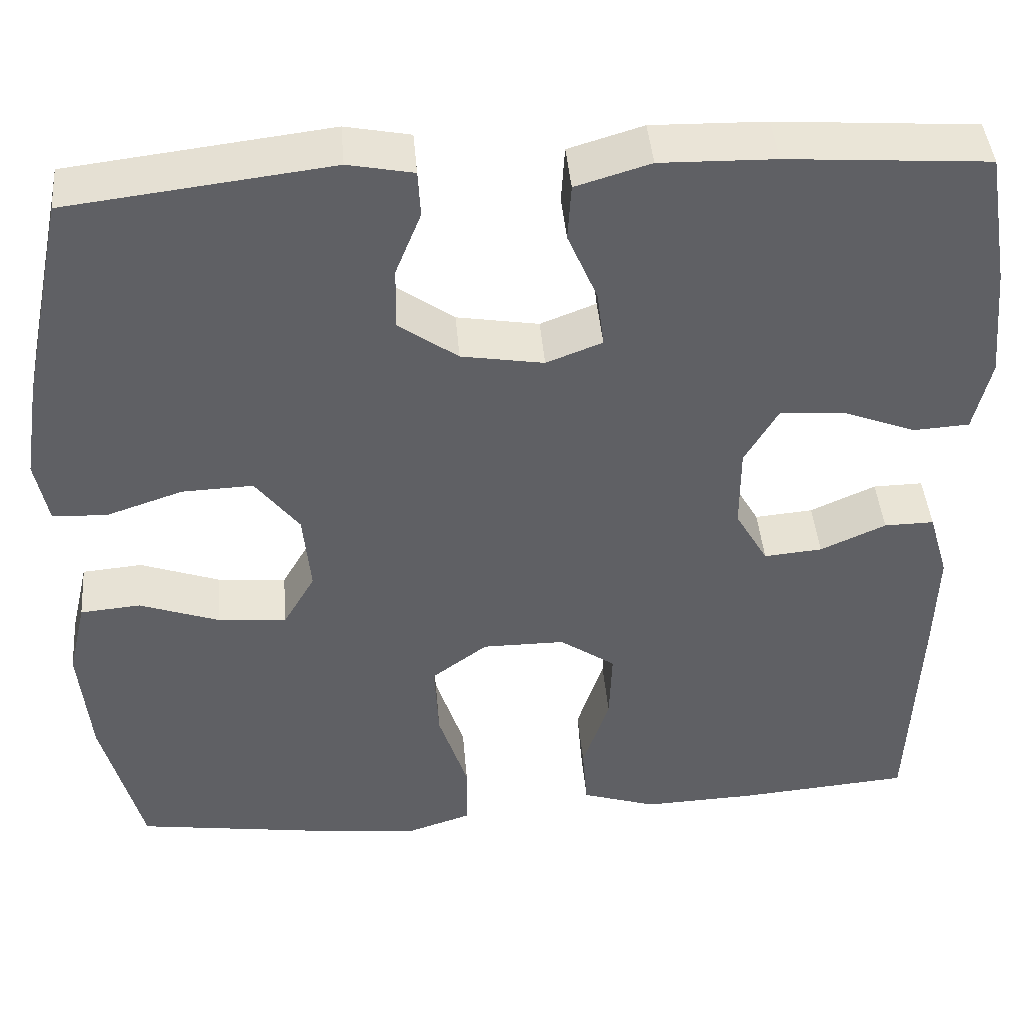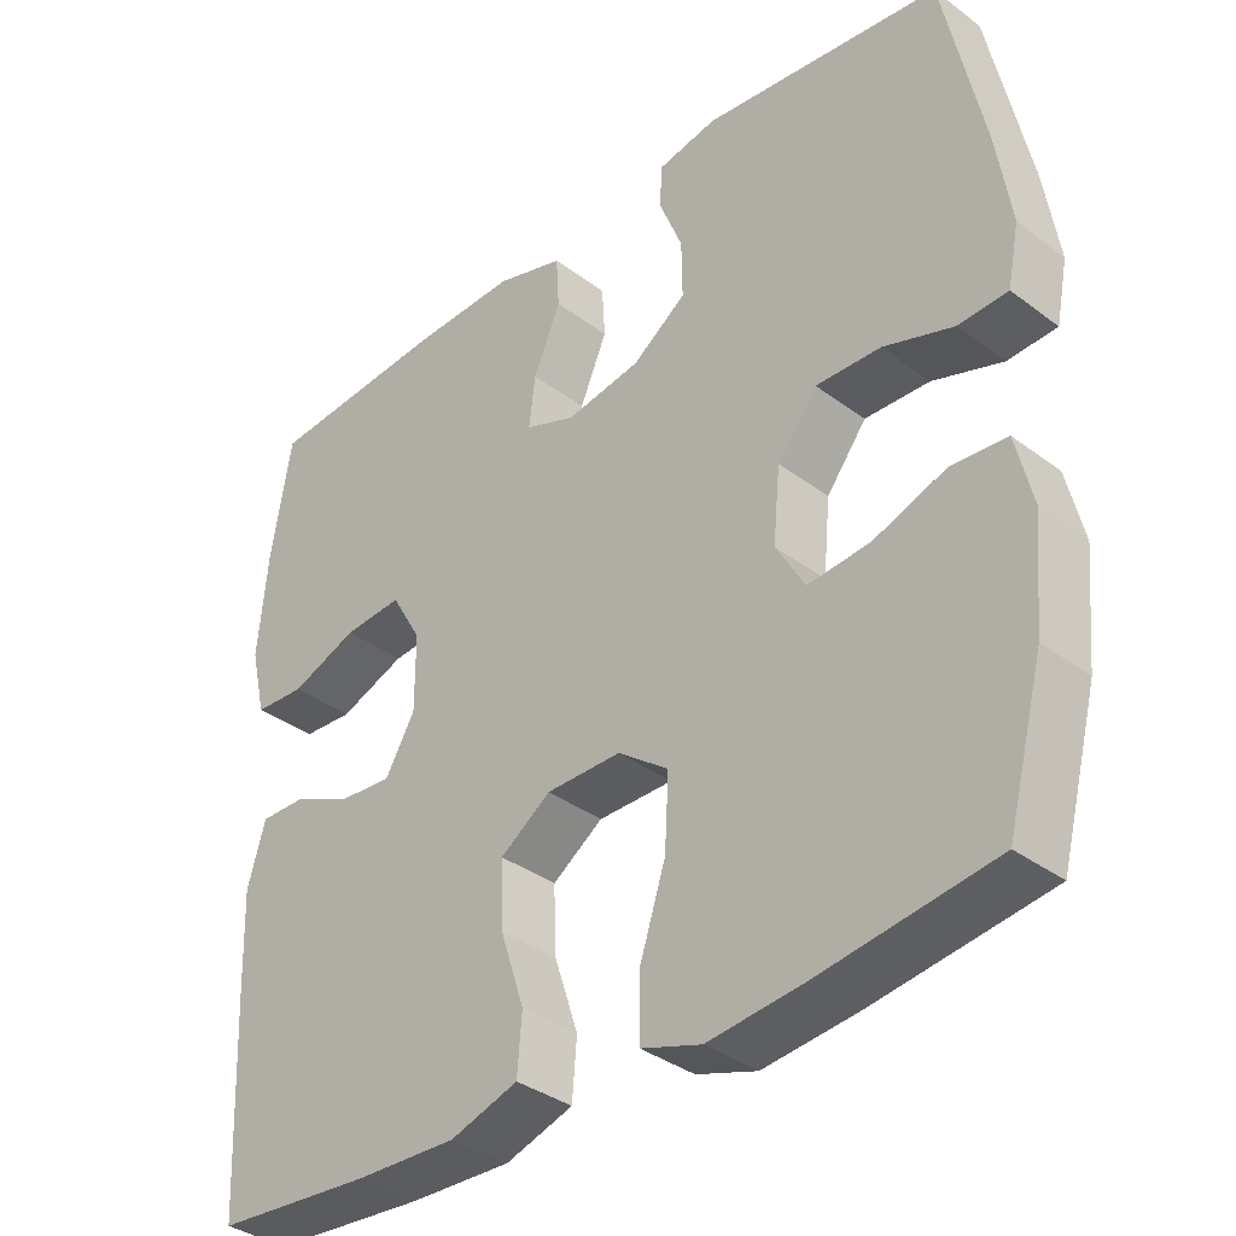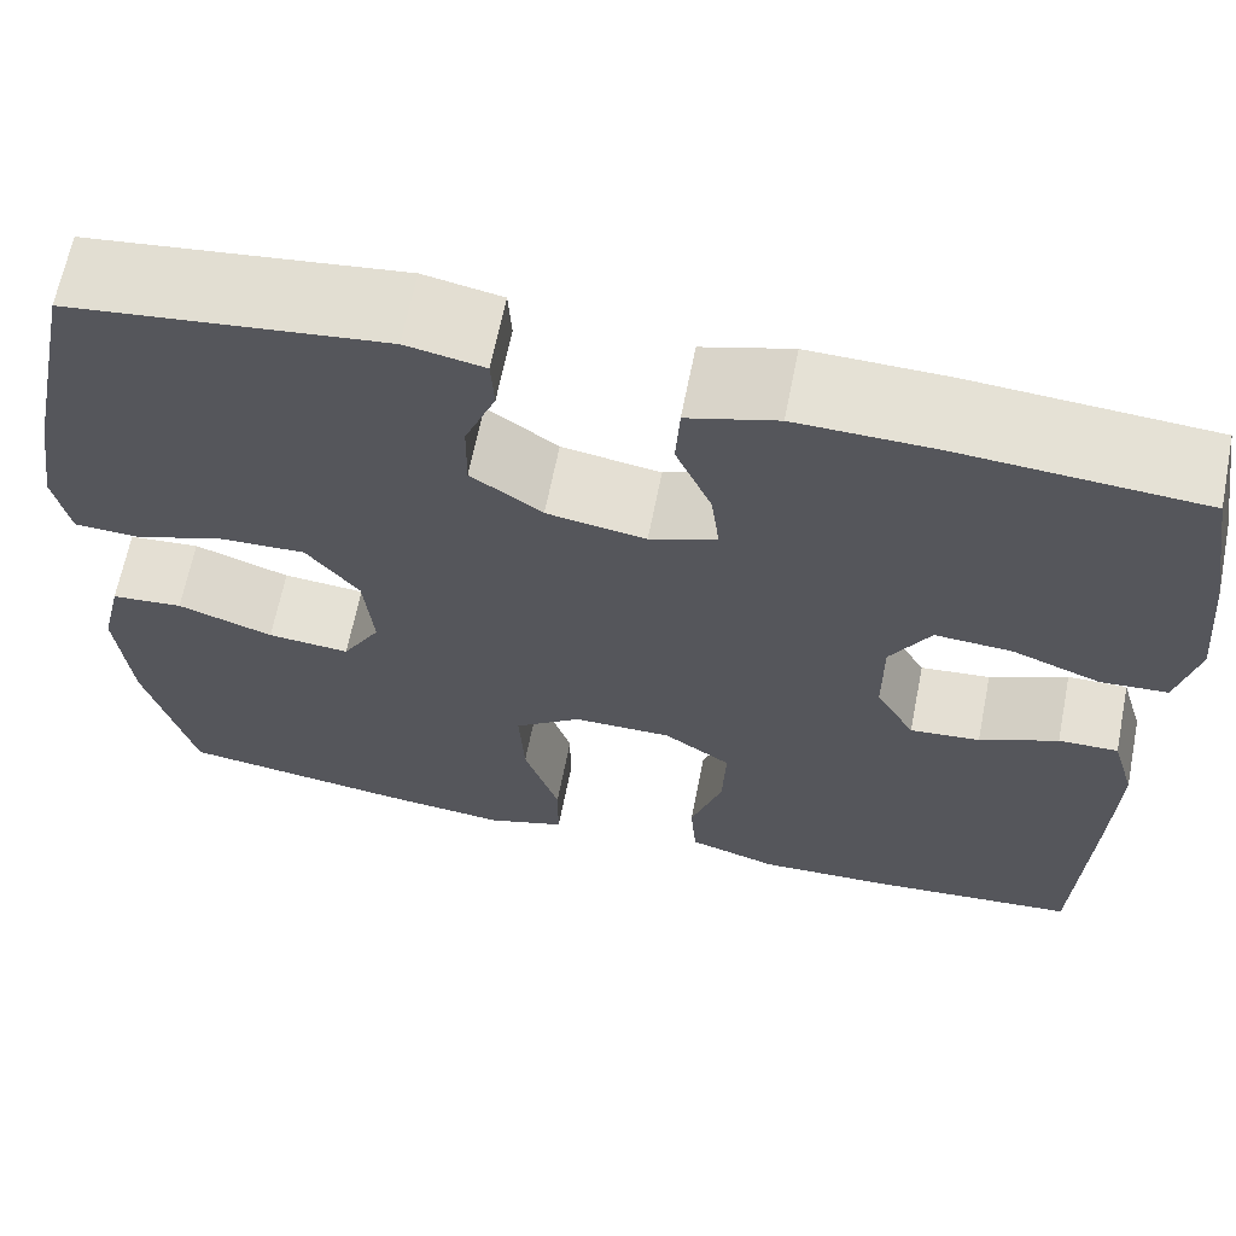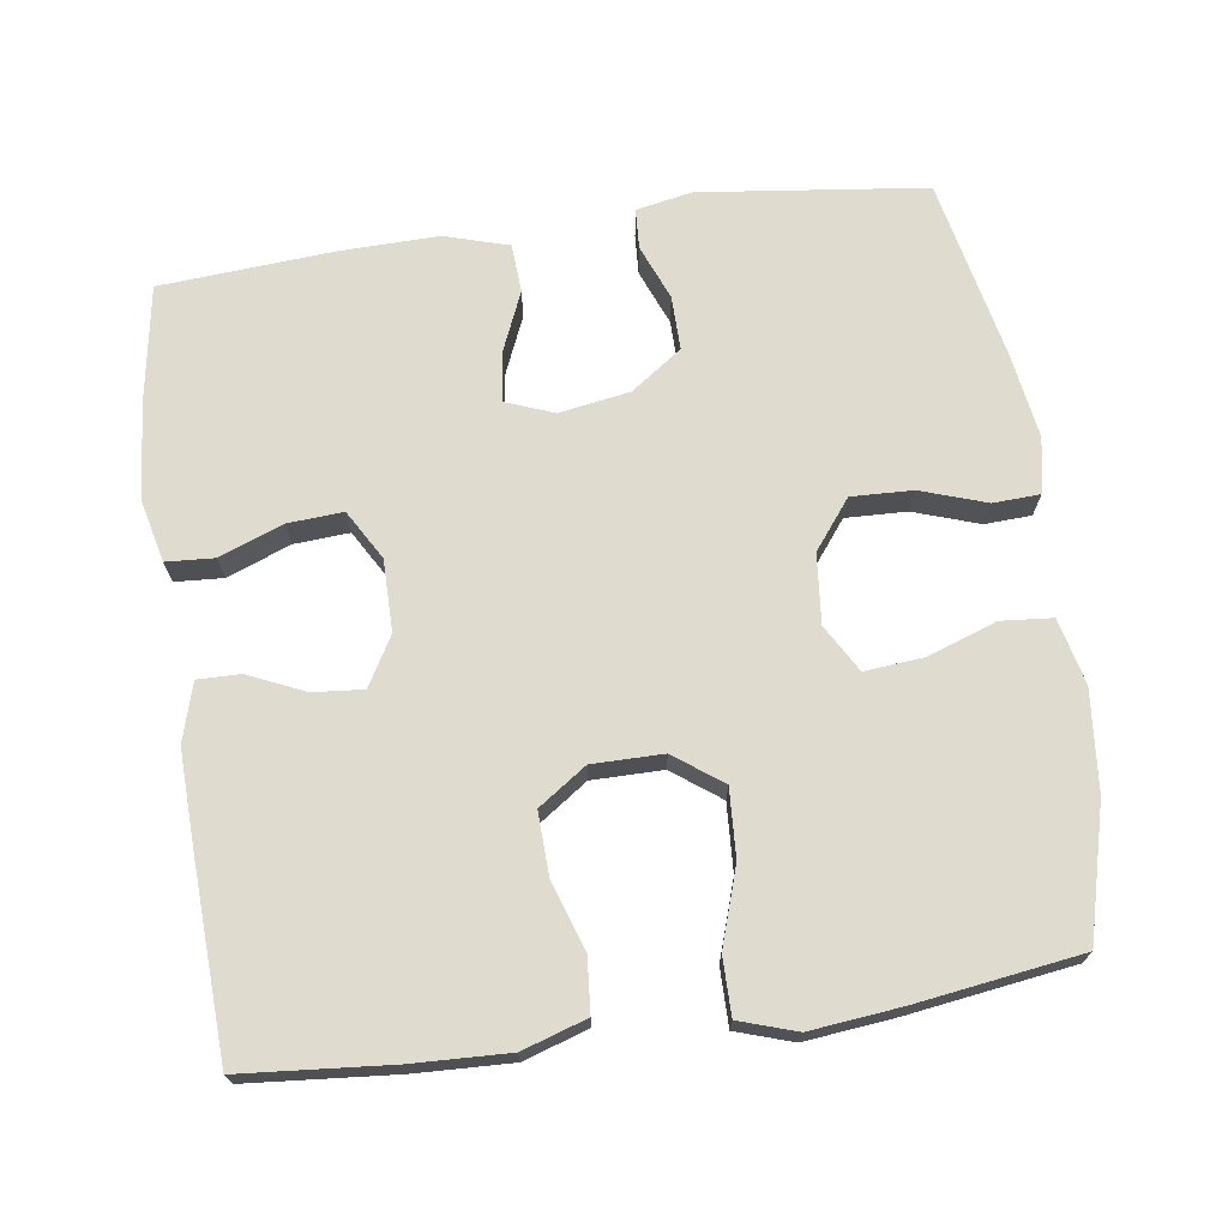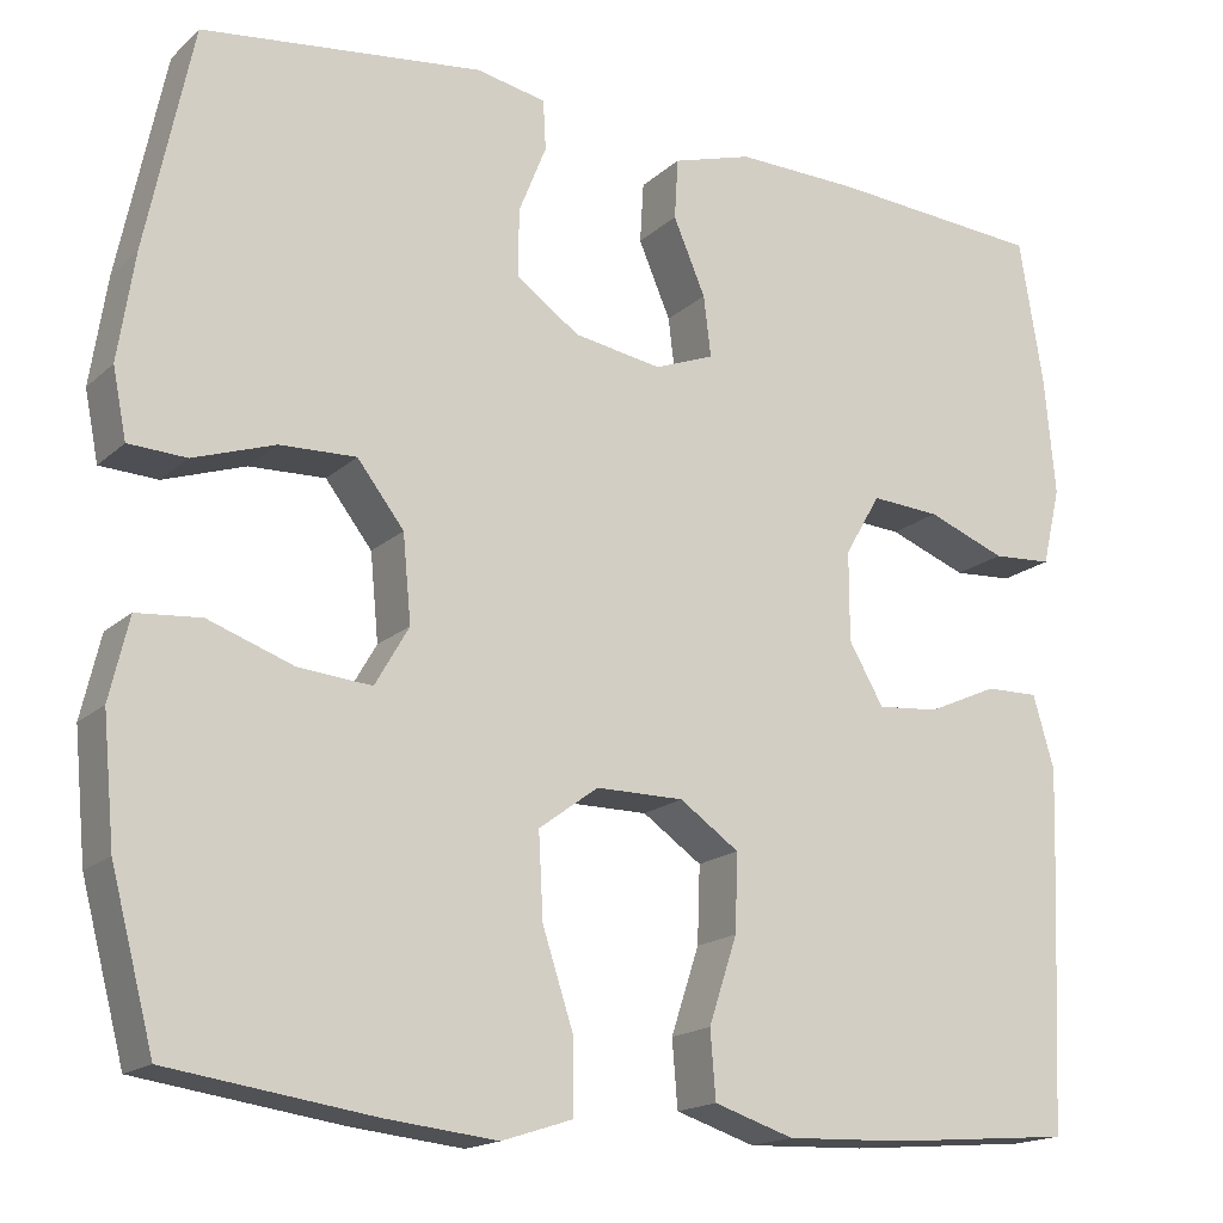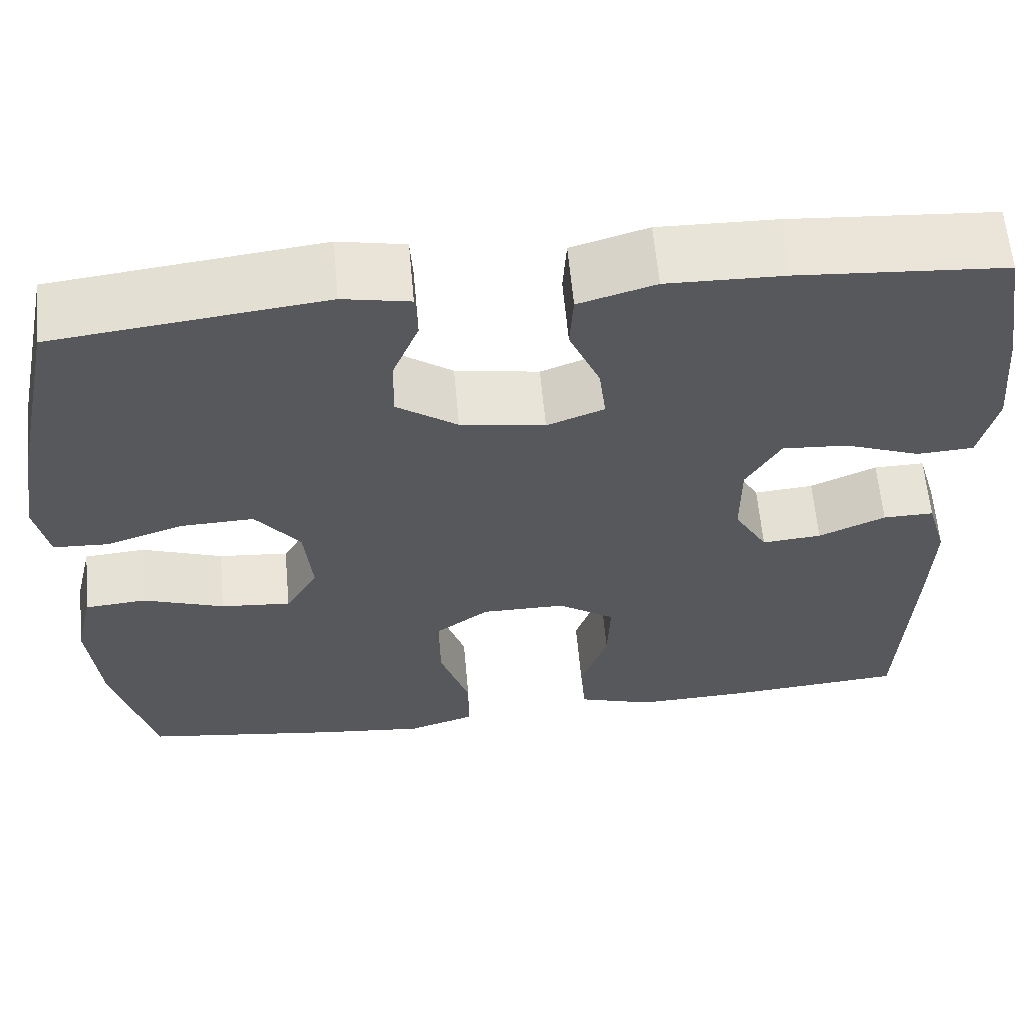
<metadata>
{"format":"obj","ext":"obj","renderer":"f3d","projection":"perspective","resolution":1024,"background":"white","views":[{"elev":43.1,"azim":-4.8,"up":"+Z"},{"elev":-35.9,"azim":-134.5,"up":"+Z"},{"elev":65.1,"azim":11.2,"up":"+Z"},{"elev":70.5,"azim":171.9,"up":"+Y"},{"elev":-17.0,"azim":-30.7,"up":"+Z"},{"elev":61.5,"azim":-5.2,"up":"+Z"}]}
</metadata>
<code>
v -0.5 0.07 -0.5
v -0.547 0.07 -0.321
v -0.56 0.07 -0.185
v -0.539 0.07 -0.096
v -0.469 0.07 -0.09
v -0.376 0.07 -0.123
v -0.296 0.07 -0.13
v -0.259 0.07 -0.066
v -0.268 0.07 0.028
v -0.319 0.07 0.094
v -0.402 0.07 0.091
v -0.491 0.07 0.061
v -0.554 0.07 0.064
v -0.569 0.07 0.139
v -0.551 0.07 0.256
v -0.5 0.07 0.5
v -0.194 0.07 0.537
v -0.118 0.07 0.522
v -0.115 0.07 0.468
v -0.145 0.07 0.393
v -0.146 0.07 0.32
v -0.077 0.07 0.271
v 0.019 0.07 0.255
v 0.084 0.07 0.28
v 0.076 0.07 0.346
v 0.041 0.07 0.428
v 0.045 0.07 0.494
v 0.132 0.07 0.52
v 0.266 0.07 0.517
v 0.5 0.07 0.5
v 0.526 0.07 0.343
v 0.538 0.07 0.212
v 0.518 0.07 0.127
v 0.453 0.07 0.123
v 0.367 0.07 0.156
v 0.292 0.07 0.161
v 0.253 0.07 0.094
v 0.253 0.07 -0.003
v 0.291 0.07 -0.069
v 0.359 0.07 -0.063
v 0.435 0.07 -0.029
v 0.493 0.07 -0.028
v 0.516 0.07 -0.107
v 0.512 0.07 -0.23
v 0.5 0.07 -0.5
v 0.299 0.07 -0.517
v 0.168 0.07 -0.522
v 0.081 0.07 -0.494
v 0.075 0.07 -0.421
v 0.106 0.07 -0.327
v 0.109 0.07 -0.243
v 0.044 0.07 -0.198
v -0.052 0.07 -0.198
v -0.117 0.07 -0.246
v -0.112 0.07 -0.338
v -0.078 0.07 -0.442
v -0.078 0.07 -0.52
v -0.155 0.07 -0.545
v -0.277 0.07 -0.532
v -0.5 0 -0.5
v -0.547 0 -0.321
v -0.56 0 -0.185
v -0.539 0 -0.096
v -0.469 0 -0.09
v -0.376 0 -0.123
v -0.296 0 -0.13
v -0.259 0 -0.066
v -0.268 0 0.028
v -0.319 0 0.094
v -0.402 0 0.091
v -0.491 0 0.061
v -0.554 0 0.064
v -0.569 0 0.139
v -0.551 0 0.256
v -0.5 0 0.5
v -0.194 0 0.537
v -0.118 0 0.522
v -0.115 0 0.468
v -0.145 0 0.393
v -0.146 0 0.32
v -0.077 0 0.271
v 0.019 0 0.255
v 0.084 0 0.28
v 0.076 0 0.346
v 0.041 0 0.428
v 0.045 0 0.494
v 0.132 0 0.52
v 0.266 0 0.517
v 0.5 0 0.5
v 0.526 0 0.343
v 0.538 0 0.212
v 0.518 0 0.127
v 0.453 0 0.123
v 0.367 0 0.156
v 0.292 0 0.161
v 0.253 0 0.094
v 0.253 0 -0.003
v 0.291 0 -0.069
v 0.359 0 -0.063
v 0.435 0 -0.029
v 0.493 0 -0.028
v 0.516 0 -0.107
v 0.512 0 -0.23
v 0.5 0 -0.5
v 0.299 0 -0.517
v 0.168 0 -0.522
v 0.081 0 -0.494
v 0.075 0 -0.421
v 0.106 0 -0.327
v 0.109 0 -0.243
v 0.044 0 -0.198
v -0.052 0 -0.198
v -0.117 0 -0.246
v -0.112 0 -0.338
v -0.078 0 -0.442
v -0.078 0 -0.52
v -0.155 0 -0.545
v -0.277 0 -0.532
f 55 56 57 58
f 54 55 58 59
f 47 48 49 50
f 47 50 51
f 46 47 51
f 45 46 51
f 44 45 51 52
f 40 41 42 43
f 39 40 43 44
f 32 33 34 35
f 32 35 36
f 31 32 36
f 30 31 36
f 29 30 36
f 28 29 36 37
f 25 26 27 28
f 24 25 28 37
f 17 18 19 20
f 17 20 21
f 16 17 21
f 15 16 21 22
f 11 12 13 14
f 10 11 14 15
f 3 4 5 6
f 3 6 7
f 2 3 7
f 54 59 1 2
f 53 54 2 7
f 52 53 7 8
f 39 44 52 8
f 38 39 8 9
f 23 24 37 38
f 23 38 9 10
f 10 15 22 23
f 117 116 115 114
f 118 117 114 113
f 109 108 107 106
f 110 109 106
f 110 106 105
f 110 105 104
f 111 110 104 103
f 102 101 100 99
f 103 102 99 98
f 94 93 92 91
f 95 94 91
f 95 91 90
f 95 90 89
f 95 89 88
f 96 95 88 87
f 87 86 85 84
f 96 87 84 83
f 79 78 77 76
f 80 79 76
f 80 76 75
f 81 80 75 74
f 73 72 71 70
f 74 73 70 69
f 65 64 63 62
f 66 65 62
f 66 62 61
f 61 60 118 113
f 66 61 113 112
f 67 66 112 111
f 67 111 103 98
f 68 67 98 97
f 97 96 83 82
f 69 68 97 82
f 82 81 74 69
f 1 60 61 2
f 2 61 62 3
f 3 62 63 4
f 4 63 64 5
f 5 64 65 6
f 6 65 66 7
f 7 66 67 8
f 8 67 68 9
f 9 68 69 10
f 10 69 70 11
f 11 70 71 12
f 12 71 72 13
f 13 72 73 14
f 14 73 74 15
f 15 74 75 16
f 16 75 76 17
f 17 76 77 18
f 18 77 78 19
f 19 78 79 20
f 20 79 80 21
f 21 80 81 22
f 22 81 82 23
f 23 82 83 24
f 24 83 84 25
f 25 84 85 26
f 26 85 86 27
f 27 86 87 28
f 28 87 88 29
f 29 88 89 30
f 30 89 90 31
f 31 90 91 32
f 32 91 92 33
f 33 92 93 34
f 34 93 94 35
f 35 94 95 36
f 36 95 96 37
f 37 96 97 38
f 38 97 98 39
f 39 98 99 40
f 40 99 100 41
f 41 100 101 42
f 42 101 102 43
f 43 102 103 44
f 44 103 104 45
f 45 104 105 46
f 46 105 106 47
f 47 106 107 48
f 48 107 108 49
f 49 108 109 50
f 50 109 110 51
f 51 110 111 52
f 52 111 112 53
f 53 112 113 54
f 54 113 114 55
f 55 114 115 56
f 56 115 116 57
f 57 116 117 58
f 58 117 118 59
f 59 118 60 1

</code>
